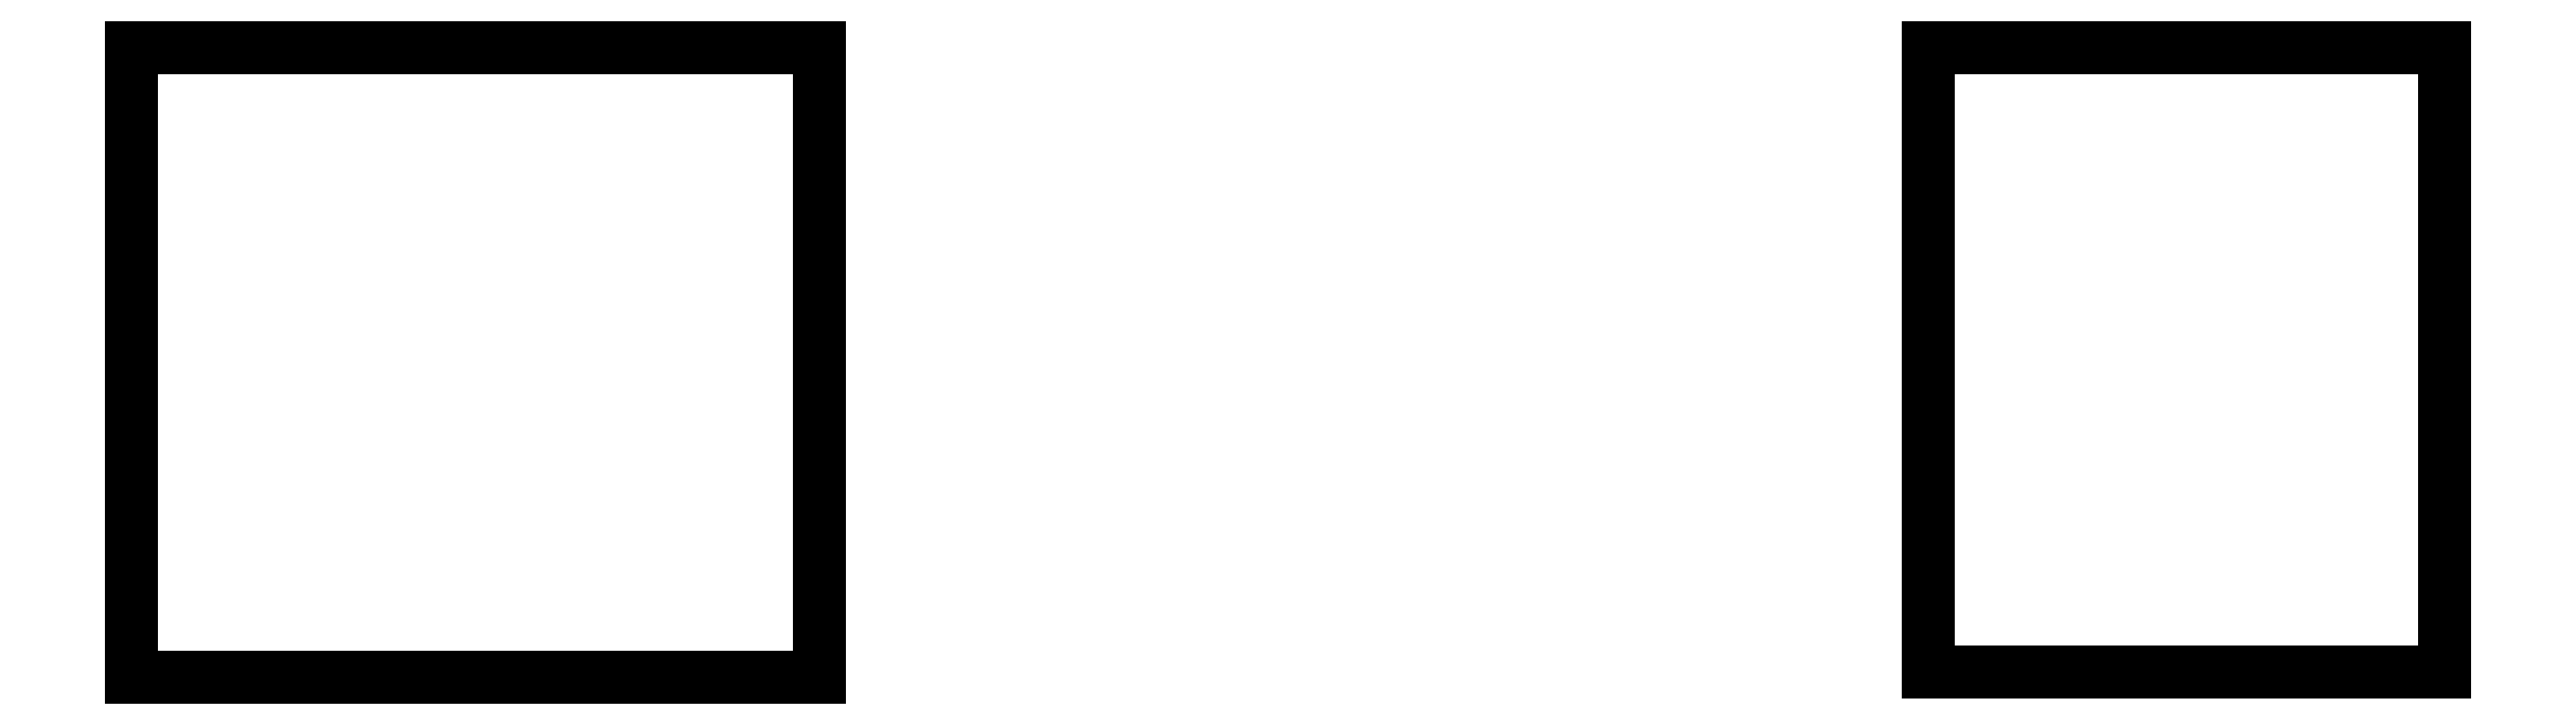
<metadata>
{"format":"dxf","ext":"dxf","renderer":"ezdxf+matplotlib","layout":"modelspace","background":"white","min_lineweight":24,"dpi":150}
</metadata>
<code>
0
SECTION
2
ENTITIES
0
LINE
8
0
10
9.34
11
9.34
20
-12.7
21
-1.7
0
LINE
8
0
10
9.34
11
21.34
20
-1.7
21
-1.7
0
LINE
8
0
10
21.34
11
21.34
20
-1.7
21
-12.7
0
LINE
8
0
10
21.34
11
9.34
20
-12.7
21
-12.7
0
LINE
8
0
10
40.7
11
40.7
20
-12.6
21
-1.7
0
LINE
8
0
10
40.7
11
49.7
20
-1.7
21
-1.7
0
LINE
8
0
10
49.7
11
49.7
20
-1.7
21
-12.6
0
LINE
8
0
10
49.7
11
40.7
20
-12.6
21
-12.6
0
ENDSEC
0
EOF

</code>
